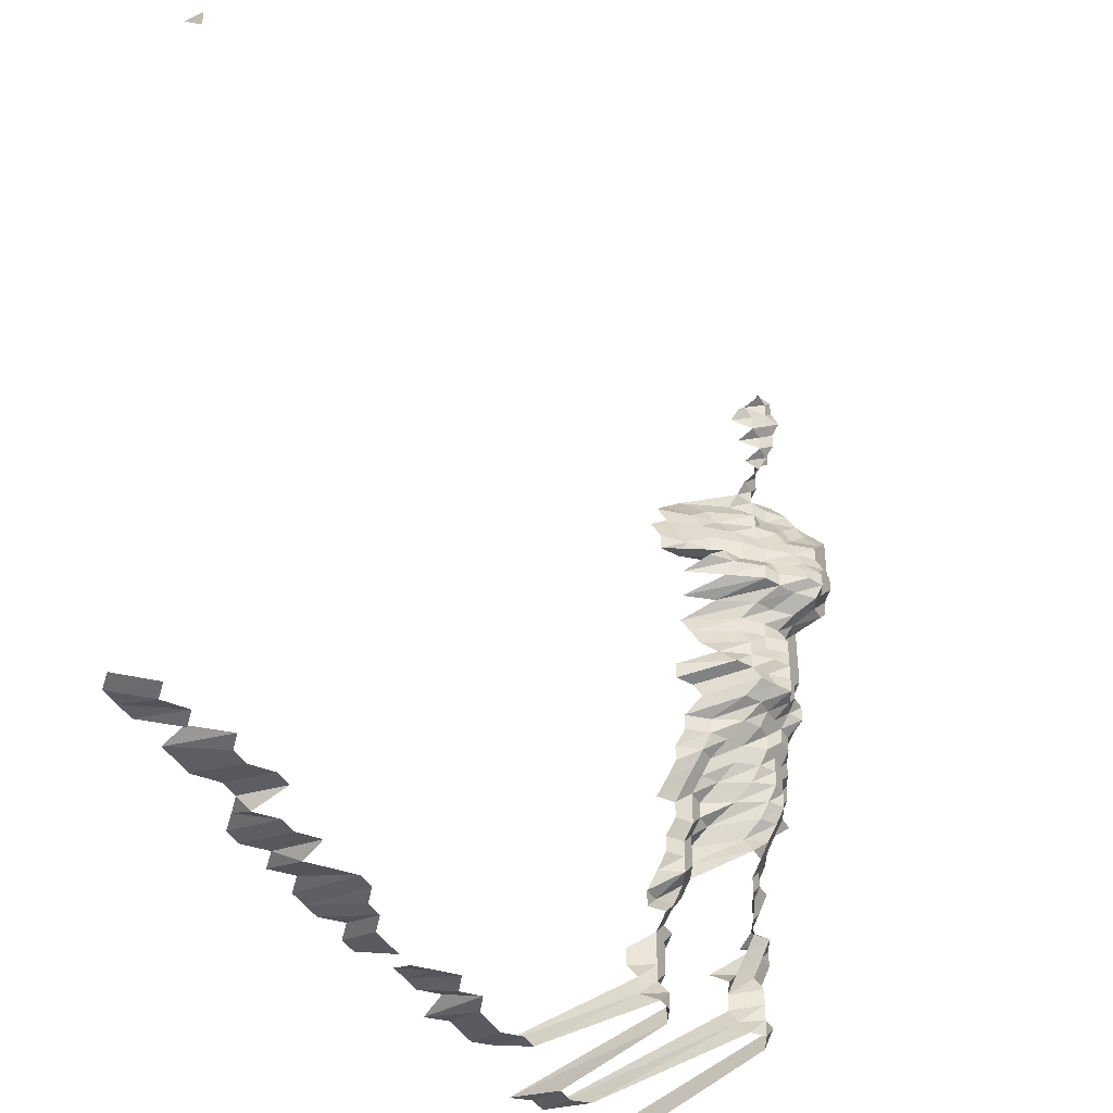
<metadata>
{"format":"obj","ext":"obj","renderer":"f3d","projection":"perspective","resolution":1024,"background":"white","views":[{"elev":-41.2,"azim":117.4,"up":"+Y"}]}
</metadata>
<code>
g default
v 0.06279 0.4467 1.29
v 0.04463 0.4432 1.28
v 0.02717 0.4467 1.29
v 0.07998 0.4256 1.28
v 0.0623 0.4256 1.28
v 0.04463 0.4256 1.28
v 0.02717 0.4289 1.29
v 0.009418 0.4319 1.299
v 0.807 0.5099 1.6
v 0.8001 0.5198 1.631
v 0.08117 0.414 1.299
v 0.0623 0.4079 1.28
v 0.04432 0.4051 1.271
v 0.02717 0.4111 1.29
v 0.009418 0.414 1.299
v -0.008585 0.4172 1.309
v 0.807 0.4879 1.6
v 0.0991 0.3961 1.299
v 0.0806 0.3934 1.29
v 0.0623 0.3903 1.28
v 0.04463 0.3903 1.28
v 0.02717 0.3934 1.29
v 0.00949 0.3991 1.309
v -0.008585 0.3991 1.309
v 0.09987 0.3811 1.309
v 0.0806 0.3756 1.29
v 0.06279 0.3756 1.29
v 0.04463 0.3727 1.28
v 0.02736 0.3782 1.299
v 0.009563 0.384 1.319
v 0.08179 0.3631 1.309
v 0.06279 0.3578 1.29
v 0.04498 0.3578 1.29
v 0.02757 0.3631 1.309
v 0.009563 0.3658 1.319
v 0.06372 0.345 1.309
v 0.04529 0.3424 1.299
v 0.02778 0.3477 1.319
v 0.009563 0.3477 1.319
v 0.04599 0.3295 1.319
v 0.02778 0.3295 1.319
v 0.009635 0.332 1.329
v -0.008585 0.327 1.309
v -0.02666 0.327 1.309
v 0.04634 0.3137 1.329
v 0.02778 0.3113 1.319
v 0.00949 0.3089 1.309
v -0.00846 0.3045 1.29
v -0.02627 0.3045 1.29
v 0.06785 0.3098 1.394
v 0.04672 0.2978 1.34
v 0.02778 0.2931 1.319
v 0.00949 0.2909 1.309
v -0.008395 0.2845 1.28
v -0.02589 0.2825 1.271
v -0.04374 0.2845 1.28
v 0.08779 0.2929 1.405
v 0.06625 0.2837 1.361
v 0.04564 0.2729 1.309
v 0.02757 0.2729 1.309
v 0.009353 0.2689 1.29
v -0.008336 0.2649 1.271
v -0.0255 0.261 1.252
v -0.0431 0.2629 1.261
v -0.06233 0.2708 1.299
v 0.1072 0.2735 1.405
v 0.08567 0.2669 1.371
v 0.06571 0.2628 1.35
v 0.04564 0.2548 1.309
v 0.02717 0.2511 1.29
v 0.00928 0.2492 1.28
v -0.008211 0.2437 1.252
v -0.0255 0.2437 1.252
v -0.0431 0.2455 1.261
v -0.0619 0.2511 1.29
v 0.1064 0.2522 1.394
v 0.08504 0.2462 1.361
v 0.06469 0.2404 1.329
v 0.04564 0.2368 1.309
v 0.02695 0.2315 1.28
v 0.009077 0.2265 1.252
v -0.008211 0.2265 1.252
v -0.0255 0.2265 1.252
v -0.0431 0.2281 1.261
v -0.06233 0.235 1.299
v 0.1266 0.2348 1.405
v 0.1054 0.2309 1.382
v 0.08435 0.2256 1.35
v 0.0642 0.2204 1.319
v 0.04529 0.2171 1.299
v 0.02677 0.2124 1.271
v 0.009077 0.2092 1.252
v -0.008211 0.2092 1.252
v -0.0255 0.2092 1.252
v -0.04344 0.2124 1.271
v -0.06281 0.2187 1.309
v 0.1256 0.2137 1.394
v 0.1046 0.2102 1.371
v 0.08435 0.207 1.35
v 0.0642 0.2022 1.319
v 0.04529 0.1992 1.299
v 0.02655 0.1933 1.261
v 0.009012 0.1906 1.243
v -0.008152 0.1906 1.243
v -0.0255 0.192 1.252
v -0.04374 0.1963 1.28
v -0.06281 0.2007 1.309
v 0.1256 0.1945 1.394
v 0.1054 0.1929 1.382
v 0.08435 0.1884 1.35
v 0.0642 0.1841 1.319
v 0.04498 0.18 1.29
v 0.02618 0.1735 1.243
v 0.009012 0.1735 1.243
v -0.008152 0.1735 1.243
v -0.02568 0.176 1.261
v -0.04474 0.1827 1.309
v -0.06329 0.1841 1.319
v 0.1188 0.1659 1.319
v 0.09987 0.1646 1.309
v 0.07998 0.161 1.28
v 0.06094 0.1575 1.252
v 0.04303 0.1552 1.234
v 0.02618 0.1563 1.243
v 0.009012 0.1563 1.243
v -0.008211 0.1575 1.252
v -0.02568 0.1586 1.261
v -0.04474 0.1646 1.309
v 0.1381 0.1488 1.329
v 0.1179 0.1466 1.309
v 0.09766 0.1433 1.28
v 0.07942 0.1423 1.271
v 0.0605 0.1392 1.243
v 0.04303 0.1382 1.234
v 0.02618 0.1392 1.243
v 0.009077 0.1402 1.252
v -0.008211 0.1402 1.252
v -0.02646 0.1455 1.299
v -0.04508 0.1477 1.319
v 0.1414 0.1337 1.361
v 0.1188 0.1295 1.319
v 0.09766 0.1257 1.28
v 0.07942 0.1248 1.271
v 0.06138 0.1238 1.261
v 0.04334 0.1221 1.243
v 0.02636 0.123 1.252
v 0.009077 0.123 1.252
v -0.00846 0.1267 1.29
v -0.02646 0.1276 1.299
v -0.04474 0.1286 1.309
v 0.1235 0.1157 1.371
v 0.1022 0.1131 1.34
v 0.08117 0.1097 1.299
v 0.06279 0.1089 1.29
v 0.04432 0.1073 1.271
v 0.02695 0.1081 1.28
v 0.009353 0.1089 1.29
v -0.00846 0.1089 1.29
v -0.02686 0.1114 1.319
v -0.04542 0.1122 1.329
v 0.1054 0.09763 1.382
v 0.08242 0.09318 1.319
v 0.06323 0.09177 1.299
v 0.04498 0.09113 1.29
v 0.02717 0.09113 1.29
v 0.009353 0.09113 1.29
v -0.00846 0.09113 1.29
v -0.02666 0.09247 1.309
v -0.0458 0.09466 1.34
v 0.1046 0.07796 1.371
v 0.08242 0.075 1.319
v 0.06323 0.07386 1.299
v 0.04463 0.07278 1.28
v 0.02717 0.07335 1.29
v 0.009353 0.07335 1.29
v -0.00846 0.07335 1.29
v -0.02666 0.07443 1.309
v -0.04542 0.07557 1.329
v 0.1038 0.05863 1.361
v 0.08179 0.05639 1.309
v 0.06323 0.05596 1.299
v 0.04463 0.05514 1.28
v 0.02717 0.05557 1.29
v 0.009353 0.05557 1.29
v -0.00846 0.05557 1.29
v -0.02666 0.05639 1.309
v -0.04542 0.05726 1.329
v 0.1022 0.03926 1.34
v 0.08179 0.03835 1.309
v 0.06279 0.0378 1.29
v 0.04463 0.0375 1.28
v 0.02717 0.0378 1.29
v 0.009353 0.0378 1.29
v -0.008519 0.03806 1.299
v -0.02646 0.03806 1.299
v -0.04542 0.03894 1.329
v 0.1245 0.02145 1.382
v 0.1006 0.02047 1.319
v 0.08179 0.02031 1.309
v 0.06323 0.02016 1.299
v 0.04463 0.01986 1.28
v 0.02717 0.02002 1.29
v 0.009353 0.02002 1.29
v -0.00846 0.02002 1.29
v -0.02646 0.02016 1.299
v -0.04542 0.02062 1.329
v 0.1245 0.002401 1.382
v 0.1046 0.002382 1.371
v 0.08117 0.002257 1.299
v 0.06279 0.002241 1.29
v 0.04463 0.002224 1.28
v 0.02717 0.002241 1.29
v 0.009418 0.002257 1.299
v -0.00846 0.002241 1.29
v -0.02666 0.002274 1.309
v -0.04542 0.002309 1.329
v 0.1038 -0.01639 1.361
v 0.08242 -0.01589 1.319
v 0.06372 -0.01577 1.309
v 0.04564 -0.01577 1.309
v 0.02757 -0.01577 1.309
v 0.00949 -0.01577 1.309
v -0.008585 -0.01577 1.309
v -0.02686 -0.01589 1.319
v -0.04542 -0.01601 1.329
v 0.1054 -0.03569 1.382
v 0.08504 -0.03515 1.361
v 0.06469 -0.03432 1.329
v 0.04599 -0.03406 1.319
v 0.02778 -0.03406 1.319
v 0.00949 -0.03381 1.309
v -0.008585 -0.03381 1.309
v -0.02686 -0.03406 1.319
v -0.04542 -0.03432 1.329
v 0.1054 -0.05474 1.382
v 0.08504 -0.0539 1.361
v 0.06571 -0.05347 1.35
v 0.04672 -0.05307 1.34
v 0.02778 -0.05224 1.319
v 0.009563 -0.05224 1.319
v -0.008651 -0.05224 1.319
v -0.02686 -0.05224 1.319
v -0.04542 -0.05264 1.329
v 0.1064 -0.07442 1.394
v 0.08567 -0.07319 1.371
v 0.06673 -0.07319 1.371
v 0.04707 -0.07207 1.35
v 0.02799 -0.07095 1.329
v 0.009563 -0.07042 1.319
v -0.008651 -0.07042 1.319
v -0.02707 -0.07095 1.329
v -0.04542 -0.07095 1.329
v 0.1064 -0.09363 1.394
v 0.08635 -0.09283 1.382
v 0.06727 -0.09283 1.382
v 0.0478 -0.09209 1.371
v 0.02822 -0.09001 1.34
v 0.009563 -0.0886 1.319
v -0.008651 -0.0886 1.319
v -0.02707 -0.08927 1.329
v -0.0458 -0.09001 1.34
v 0.1072 -0.1137 1.405
v 0.0871 -0.1128 1.394
v 0.06785 -0.1128 1.394
v 0.04861 -0.1128 1.394
v 0.02866 -0.1102 1.361
v 0.009635 -0.1076 1.329
v -0.008651 -0.1068 1.319
v -0.02707 -0.1076 1.329
v -0.04542 -0.1076 1.329
v 0.1081 -0.1342 1.417
v 0.08779 -0.1331 1.405
v 0.06785 -0.1321 1.394
v 0.04861 -0.1321 1.394
v 0.02936 -0.1321 1.394
v 0.009715 -0.1269 1.34
v -0.008716 -0.1259 1.329
v -0.02729 -0.1269 1.34
v 0.08779 -0.1525 1.405
v 0.06785 -0.1513 1.394
v 0.04899 -0.1525 1.405
v 0.02984 -0.1538 1.417
v 0.009867 -0.1477 1.361
v -0.008788 -0.1454 1.34
v -0.02749 -0.1465 1.35
v -0.04651 -0.1477 1.361
v 0.08854 -0.1733 1.417
v 0.06839 -0.1718 1.405
v 0.04899 -0.1718 1.405
v 0.02984 -0.1733 1.417
v 0.009788 -0.1651 1.35
v -0.008854 -0.1651 1.35
v -0.02772 -0.1664 1.361
v -0.04686 -0.1677 1.371
v 0.08854 -0.1928 1.417
v 0.06839 -0.1912 1.405
v 0.04899 -0.1912 1.405
v 0.02984 -0.1928 1.417
v -0.008926 -0.1852 1.361
v -0.02772 -0.1852 1.361
v -0.04651 -0.1852 1.361
v 0.08923 -0.214 1.428
v 0.06839 -0.2105 1.405
v 0.04941 -0.2123 1.417
v 0.03007 -0.214 1.428
v -0.008926 -0.204 1.361
v -0.02792 -0.2055 1.371
v -0.04686 -0.2055 1.371
v 0.08998 -0.2356 1.44
v 0.07009 -0.2356 1.44
v 0.04979 -0.2337 1.428
v 0.03058 -0.2376 1.452
v -0.008926 -0.2227 1.361
v -0.02792 -0.2243 1.371
v -0.04723 -0.2261 1.382
v -0.06742 -0.2299 1.405
v 0.08998 -0.2555 1.44
v 0.06951 -0.2534 1.428
v 0.05021 -0.2555 1.44
v 0.03032 -0.2555 1.44
v -0.02792 -0.2432 1.371
v -0.04651 -0.2415 1.361
v -0.06579 -0.2432 1.371
v 0.07009 -0.2753 1.44
v 0.05021 -0.2753 1.44
v 0.03058 -0.2776 1.452
v -0.02815 -0.2642 1.382
v -0.04686 -0.2621 1.371
v -0.06579 -0.2621 1.371
v 0.09154 -0.3003 1.465
v 0.07009 -0.2952 1.44
v 0.05021 -0.2952 1.44
v 0.03058 -0.2976 1.452
v -0.009293 -0.2905 1.417
v -0.02839 -0.2857 1.394
v -0.04723 -0.2833 1.382
v -0.06631 -0.2833 1.382
v 0.09154 -0.3205 1.465
v 0.07009 -0.315 1.44
v 0.05021 -0.315 1.44
v -0.009142 -0.305 1.394
v -0.02862 -0.3074 1.405
v -0.04686 -0.2999 1.371
v -0.06631 -0.3023 1.382
v 0.09073 -0.3377 1.452
v 0.07009 -0.3349 1.44
v 0.05063 -0.3377 1.452
v -0.02862 -0.3267 1.405
v -0.04686 -0.3188 1.371
v -0.06631 -0.3214 1.382
v 0.807 -0.3941 1.6
v 0.7922 -0.3978 1.615
v 0.7699 -0.3978 1.615
v 0.7476 -0.3978 1.615
v 0.7123 -0.3907 1.586
v 0.703 -0.3978 1.615
v 0.6807 -0.3978 1.615
v 0.6584 -0.3978 1.615
v 0.6302 -0.3941 1.6
v 0.6081 -0.3941 1.6
v 0.5915 -0.3978 1.615
v 0.5749 -0.4018 1.631
v 0.5523 -0.4018 1.631
v 0.5246 -0.3978 1.615
v 0.5073 -0.4018 1.631
v 0.48 -0.3978 1.615
v 0.4623 -0.4018 1.631
v 0.4397 -0.4018 1.631
v 0.4172 -0.4018 1.631
v 0.3908 -0.3978 1.615
v 0.3722 -0.4018 1.631
v 0.3497 -0.4018 1.631
v 0.3016 -0.3978 1.615
v 0.2793 -0.3978 1.615
v 0.257 -0.3978 1.615
v 0.2325 -0.3941 1.6
v 0.2145 -0.4018 1.631
v 0.1901 -0.3978 1.615
v 0.1678 -0.3978 1.615
v 0.1455 -0.3978 1.615
v 0.1221 -0.3941 1.6
v 0.09073 -0.3577 1.452
v 0.06951 -0.3518 1.428
v 0.05021 -0.3547 1.44
v 0.03435 -0.4018 1.631
v 0.01171 -0.3978 1.615
v -0.01059 -0.3978 1.615
v -0.02839 -0.3434 1.394
v -0.04686 -0.3377 1.371
v -0.06579 -0.3377 1.371
v -0.09887 -0.3941 1.6
v -0.1221 -0.3978 1.615
v -0.1431 -0.3941 1.6
v -0.1667 -0.3978 1.615
v -0.1872 -0.3941 1.6
v 0.7853 -0.405 1.557
v 0.7707 -0.4086 1.571
v 0.7423 -0.405 1.557
v 0.7273 -0.4086 1.571
v 0.693 -0.4013 1.543
v 0.6778 -0.405 1.557
v 0.6563 -0.405 1.557
v 0.6291 -0.4013 1.543
v 0.6078 -0.4013 1.543
v 0.6028 -0.4125 1.586
v 0.5754 -0.4086 1.571
v 0.5537 -0.4086 1.571
v 0.5273 -0.405 1.557
v 0.5152 -0.4125 1.586
v 0.4886 -0.4086 1.571
v 0.4628 -0.405 1.557
v 0.4413 -0.405 1.557
v 0.4236 -0.4086 1.571
v 0.4019 -0.4086 1.571
v 0.3838 -0.4125 1.586
v 0.3619 -0.4125 1.586
v 0.34 -0.4125 1.586
v 0.3181 -0.4125 1.586
v 0.2934 -0.4086 1.571
v 0.2693 -0.405 1.557
v 0.25 -0.4086 1.571
v 0.2263 -0.405 1.557
v 0.2066 -0.4086 1.571
v 0.1849 -0.4086 1.571
v 0.1632 -0.4086 1.571
v 0.1403 -0.405 1.557
v 0.1188 -0.405 1.557
v 0.08923 -0.3714 1.428
v 0.06951 -0.3714 1.428
v 0.05021 -0.3746 1.44
v 0.03308 -0.4086 1.571
v 0.01139 -0.4086 1.571
v -0.01021 -0.405 1.557
v -0.02815 -0.3595 1.382
v -0.04686 -0.3566 1.371
v -0.06631 -0.3595 1.382
v -0.09621 -0.405 1.557
v -0.1177 -0.405 1.557
v -0.1392 -0.405 1.557
v -0.1622 -0.4086 1.571
v -0.1838 -0.4086 1.571
g save_OBJ_Seq_Mesh1
f 5 1 4
f 1 5 2
f 6 2 5
f 2 6 3
f 7 3 6
f 4 11 5
f 12 5 11
f 5 12 6
f 13 6 12
f 6 13 7
f 14 7 13
f 7 14 8
f 15 8 14
f 9 17 10
f 19 11 18
f 11 19 12
f 20 12 19
f 12 20 13
f 21 13 20
f 13 21 14
f 22 14 21
f 14 22 15
f 23 15 22
f 15 23 16
f 24 16 23
f 18 25 19
f 26 19 25
f 19 26 20
f 27 20 26
f 20 27 21
f 28 21 27
f 21 28 22
f 29 22 28
f 22 29 23
f 30 23 29
f 23 30 24
f 26 31 27
f 32 27 31
f 27 32 28
f 33 28 32
f 28 33 29
f 34 29 33
f 29 34 30
f 35 30 34
f 32 36 33
f 37 33 36
f 33 37 34
f 38 34 37
f 34 38 35
f 39 35 38
f 37 40 38
f 41 38 40
f 38 41 39
f 42 39 41
f 40 45 41
f 46 41 45
f 41 46 42
f 47 42 46
f 42 47 43
f 48 43 47
f 43 48 44
f 49 44 48
f 51 45 50
f 45 51 46
f 52 46 51
f 46 52 47
f 53 47 52
f 47 53 48
f 54 48 53
f 48 54 49
f 55 49 54
f 58 50 57
f 50 58 51
f 59 51 58
f 51 59 52
f 60 52 59
f 52 60 53
f 61 53 60
f 53 61 54
f 62 54 61
f 54 62 55
f 63 55 62
f 55 63 56
f 64 56 63
f 67 57 66
f 57 67 58
f 68 58 67
f 58 68 59
f 69 59 68
f 59 69 60
f 70 60 69
f 60 70 61
f 71 61 70
f 61 71 62
f 72 62 71
f 62 72 63
f 73 63 72
f 63 73 64
f 74 64 73
f 64 74 65
f 75 65 74
f 66 76 67
f 77 67 76
f 67 77 68
f 78 68 77
f 68 78 69
f 79 69 78
f 69 79 70
f 80 70 79
f 70 80 71
f 81 71 80
f 71 81 72
f 82 72 81
f 72 82 73
f 83 73 82
f 73 83 74
f 84 74 83
f 74 84 75
f 85 75 84
f 87 76 86
f 76 87 77
f 88 77 87
f 77 88 78
f 89 78 88
f 78 89 79
f 90 79 89
f 79 90 80
f 91 80 90
f 80 91 81
f 92 81 91
f 81 92 82
f 93 82 92
f 82 93 83
f 94 83 93
f 83 94 84
f 95 84 94
f 84 95 85
f 96 85 95
f 86 97 87
f 98 87 97
f 87 98 88
f 99 88 98
f 88 99 89
f 100 89 99
f 89 100 90
f 101 90 100
f 90 101 91
f 102 91 101
f 91 102 92
f 103 92 102
f 92 103 93
f 104 93 103
f 93 104 94
f 105 94 104
f 94 105 95
f 106 95 105
f 95 106 96
f 107 96 106
f 97 108 98
f 109 98 108
f 98 109 99
f 110 99 109
f 99 110 100
f 111 100 110
f 100 111 101
f 112 101 111
f 101 112 102
f 113 102 112
f 102 113 103
f 114 103 113
f 103 114 104
f 115 104 114
f 104 115 105
f 116 105 115
f 105 116 106
f 117 106 116
f 106 117 107
f 118 107 117
f 108 119 109
f 120 109 119
f 109 120 110
f 121 110 120
f 110 121 111
f 122 111 121
f 111 122 112
f 123 112 122
f 112 123 113
f 124 113 123
f 113 124 114
f 125 114 124
f 114 125 115
f 126 115 125
f 115 126 116
f 127 116 126
f 116 127 117
f 128 117 127
f 117 128 118
f 130 119 129
f 119 130 120
f 131 120 130
f 120 131 121
f 132 121 131
f 121 132 122
f 133 122 132
f 122 133 123
f 134 123 133
f 123 134 124
f 135 124 134
f 124 135 125
f 136 125 135
f 125 136 126
f 137 126 136
f 126 137 127
f 138 127 137
f 127 138 128
f 139 128 138
f 129 140 130
f 141 130 140
f 130 141 131
f 142 131 141
f 131 142 132
f 143 132 142
f 132 143 133
f 144 133 143
f 133 144 134
f 145 134 144
f 134 145 135
f 146 135 145
f 135 146 136
f 147 136 146
f 136 147 137
f 148 137 147
f 137 148 138
f 149 138 148
f 138 149 139
f 150 139 149
f 141 151 142
f 152 142 151
f 142 152 143
f 153 143 152
f 143 153 144
f 154 144 153
f 144 154 145
f 155 145 154
f 145 155 146
f 156 146 155
f 146 156 147
f 157 147 156
f 147 157 148
f 158 148 157
f 148 158 149
f 159 149 158
f 149 159 150
f 160 150 159
f 152 161 153
f 162 153 161
f 153 162 154
f 163 154 162
f 154 163 155
f 164 155 163
f 155 164 156
f 165 156 164
f 156 165 157
f 166 157 165
f 157 166 158
f 167 158 166
f 158 167 159
f 168 159 167
f 159 168 160
f 169 160 168
f 161 170 162
f 171 162 170
f 162 171 163
f 172 163 171
f 163 172 164
f 173 164 172
f 164 173 165
f 174 165 173
f 165 174 166
f 175 166 174
f 166 175 167
f 176 167 175
f 167 176 168
f 177 168 176
f 168 177 169
f 178 169 177
f 170 179 171
f 180 171 179
f 171 180 172
f 181 172 180
f 172 181 173
f 182 173 181
f 173 182 174
f 183 174 182
f 174 183 175
f 184 175 183
f 175 184 176
f 185 176 184
f 176 185 177
f 186 177 185
f 177 186 178
f 187 178 186
f 179 188 180
f 189 180 188
f 180 189 181
f 190 181 189
f 181 190 182
f 191 182 190
f 182 191 183
f 192 183 191
f 183 192 184
f 193 184 192
f 184 193 185
f 194 185 193
f 185 194 186
f 195 186 194
f 186 195 187
f 196 187 195
f 198 188 197
f 188 198 189
f 199 189 198
f 189 199 190
f 200 190 199
f 190 200 191
f 201 191 200
f 191 201 192
f 202 192 201
f 192 202 193
f 203 193 202
f 193 203 194
f 204 194 203
f 194 204 195
f 205 195 204
f 195 205 196
f 206 196 205
f 197 207 198
f 208 198 207
f 198 208 199
f 209 199 208
f 199 209 200
f 210 200 209
f 200 210 201
f 211 201 210
f 201 211 202
f 212 202 211
f 202 212 203
f 213 203 212
f 203 213 204
f 214 204 213
f 204 214 205
f 215 205 214
f 205 215 206
f 216 206 215
f 208 217 209
f 218 209 217
f 209 218 210
f 219 210 218
f 210 219 211
f 220 211 219
f 211 220 212
f 221 212 220
f 212 221 213
f 222 213 221
f 213 222 214
f 223 214 222
f 214 223 215
f 224 215 223
f 215 224 216
f 225 216 224
f 217 226 218
f 227 218 226
f 218 227 219
f 228 219 227
f 219 228 220
f 229 220 228
f 220 229 221
f 230 221 229
f 221 230 222
f 231 222 230
f 222 231 223
f 232 223 231
f 223 232 224
f 233 224 232
f 224 233 225
f 234 225 233
f 226 235 227
f 236 227 235
f 227 236 228
f 237 228 236
f 228 237 229
f 238 229 237
f 229 238 230
f 239 230 238
f 230 239 231
f 240 231 239
f 231 240 232
f 241 232 240
f 232 241 233
f 242 233 241
f 233 242 234
f 243 234 242
f 235 244 236
f 245 236 244
f 236 245 237
f 246 237 245
f 237 246 238
f 247 238 246
f 238 247 239
f 248 239 247
f 239 248 240
f 249 240 248
f 240 249 241
f 250 241 249
f 241 250 242
f 251 242 250
f 242 251 243
f 252 243 251
f 244 253 245
f 254 245 253
f 245 254 246
f 255 246 254
f 246 255 247
f 256 247 255
f 247 256 248
f 257 248 256
f 248 257 249
f 258 249 257
f 249 258 250
f 259 250 258
f 250 259 251
f 260 251 259
f 251 260 252
f 261 252 260
f 253 262 254
f 263 254 262
f 254 263 255
f 264 255 263
f 255 264 256
f 265 256 264
f 256 265 257
f 266 257 265
f 257 266 258
f 267 258 266
f 258 267 259
f 268 259 267
f 259 268 260
f 269 260 268
f 260 269 261
f 270 261 269
f 262 271 263
f 272 263 271
f 263 272 264
f 273 264 272
f 264 273 265
f 274 265 273
f 265 274 266
f 275 266 274
f 266 275 267
f 276 267 275
f 267 276 268
f 277 268 276
f 268 277 269
f 278 269 277
f 269 278 270
f 272 279 273
f 280 273 279
f 273 280 274
f 281 274 280
f 274 281 275
f 282 275 281
f 275 282 276
f 283 276 282
f 276 283 277
f 284 277 283
f 277 284 278
f 285 278 284
f 279 287 280
f 288 280 287
f 280 288 281
f 289 281 288
f 281 289 282
f 290 282 289
f 282 290 283
f 291 283 290
f 283 291 284
f 292 284 291
f 284 292 285
f 293 285 292
f 285 293 286
f 294 286 293
f 287 295 288
f 296 288 295
f 288 296 289
f 297 289 296
f 289 297 290
f 298 290 297
f 290 298 291
f 292 299 293
f 300 293 299
f 293 300 294
f 301 294 300
f 295 302 296
f 303 296 302
f 296 303 297
f 304 297 303
f 297 304 298
f 305 298 304
f 299 306 300
f 307 300 306
f 300 307 301
f 308 301 307
f 302 309 303
f 310 303 309
f 303 310 304
f 311 304 310
f 304 311 305
f 312 305 311
f 306 313 307
f 314 307 313
f 307 314 308
f 315 308 314
f 309 317 310
f 318 310 317
f 310 318 311
f 319 311 318
f 311 319 312
f 320 312 319
f 314 321 315
f 322 315 321
f 315 322 316
f 323 316 322
f 318 324 319
f 325 319 324
f 319 325 320
f 326 320 325
f 321 327 322
f 328 322 327
f 322 328 323
f 329 323 328
f 331 324 330
f 324 331 325
f 332 325 331
f 325 332 326
f 333 326 332
f 335 327 334
f 327 335 328
f 336 328 335
f 328 336 329
f 337 329 336
f 330 338 331
f 339 331 338
f 331 339 332
f 340 332 339
f 332 340 333
f 334 341 335
f 342 335 341
f 335 342 336
f 343 336 342
f 336 343 337
f 344 337 343
f 338 345 339
f 346 339 345
f 339 346 340
f 347 340 346
f 342 348 343
f 349 343 348
f 343 349 344
f 350 344 349
f 382 345 381
f 345 382 346
f 383 346 382
f 346 383 347
f 384 347 383
f 388 348 387
f 348 388 349
f 389 349 388
f 349 389 350
f 390 350 389
f 351 396 352
f 397 352 396
f 352 397 353
f 398 353 397
f 353 398 354
f 399 354 398
f 354 399 355
f 400 355 399
f 355 400 356
f 401 356 400
f 356 401 357
f 402 357 401
f 357 402 358
f 403 358 402
f 358 403 359
f 404 359 403
f 359 404 360
f 405 360 404
f 360 405 361
f 406 361 405
f 361 406 362
f 407 362 406
f 362 407 363
f 408 363 407
f 363 408 364
f 409 364 408
f 364 409 365
f 410 365 409
f 365 410 366
f 411 366 410
f 366 411 367
f 412 367 411
f 367 412 368
f 413 368 412
f 368 413 369
f 414 369 413
f 369 414 370
f 415 370 414
f 370 415 371
f 416 371 415
f 371 416 372
f 417 372 416
f 419 373 418
f 373 419 374
f 420 374 419
f 374 420 375
f 421 375 420
f 375 421 376
f 422 376 421
f 376 422 377
f 423 377 422
f 377 423 378
f 424 378 423
f 378 424 379
f 425 379 424
f 379 425 380
f 426 380 425
f 380 426 381
f 427 381 426
f 381 427 382
f 428 382 427
f 382 428 383
f 429 383 428
f 383 429 384
f 430 384 429
f 384 430 385
f 431 385 430
f 385 431 386
f 432 386 431
f 386 432 387
f 433 387 432
f 387 433 388
f 434 388 433
f 388 434 389
f 435 389 434
f 389 435 390
f 436 390 435
f 390 436 391
f 437 391 436
f 391 437 392
f 438 392 437
f 392 438 393
f 439 393 438
f 393 439 394
f 440 394 439
f 394 440 395
f 441 395 440

</code>
